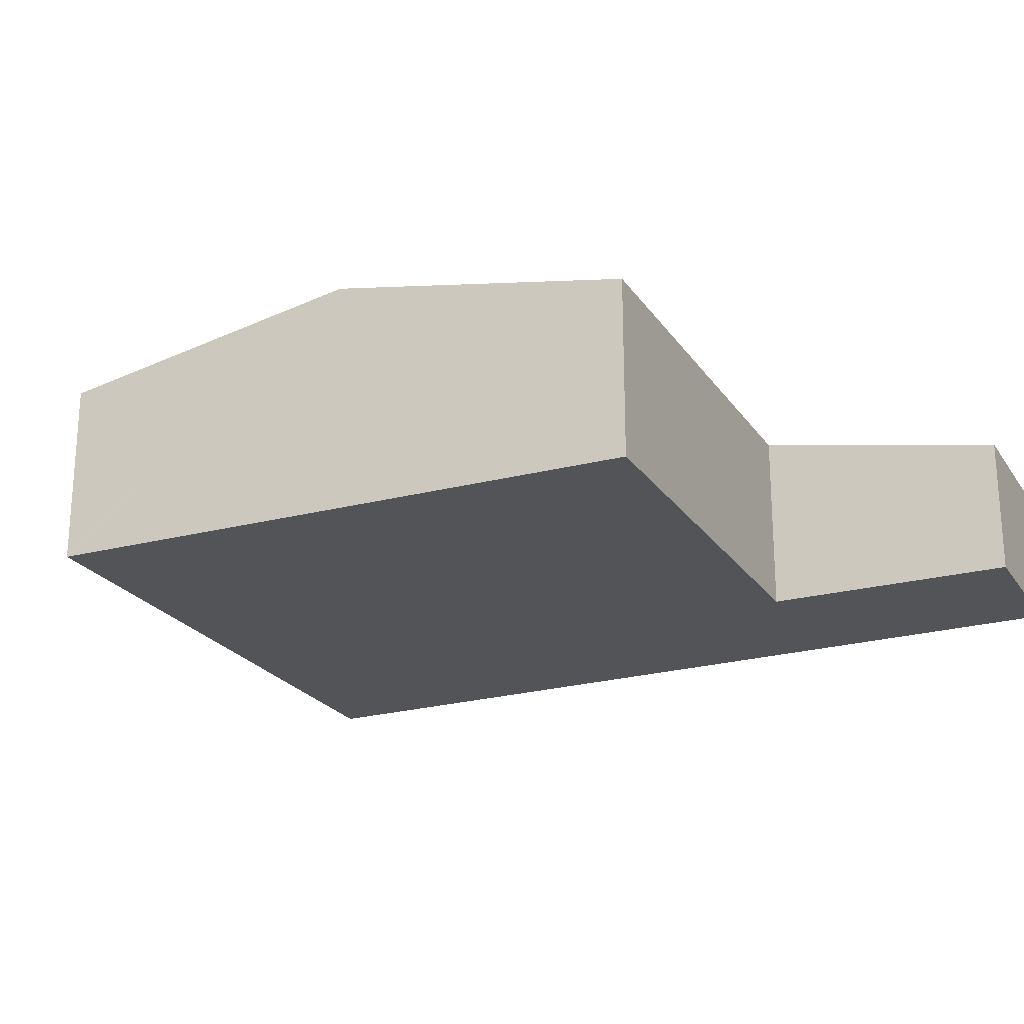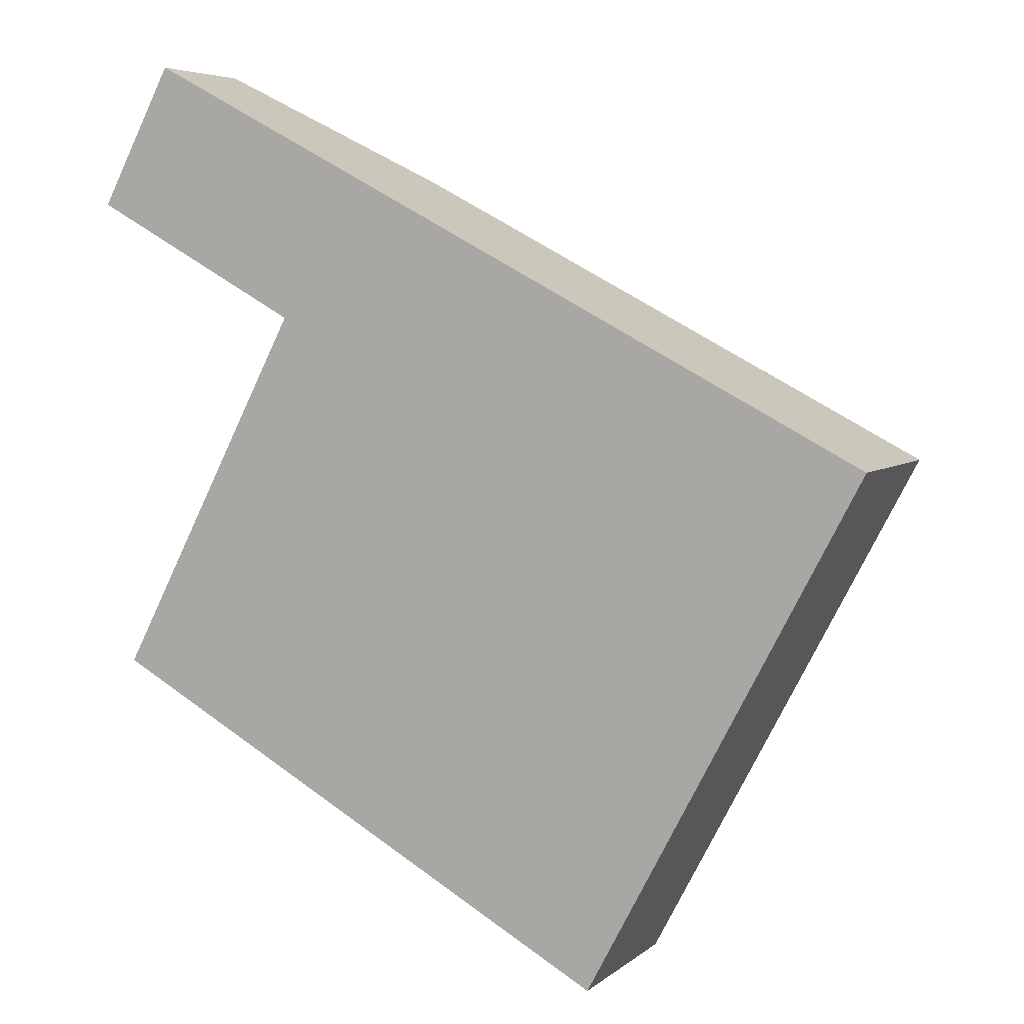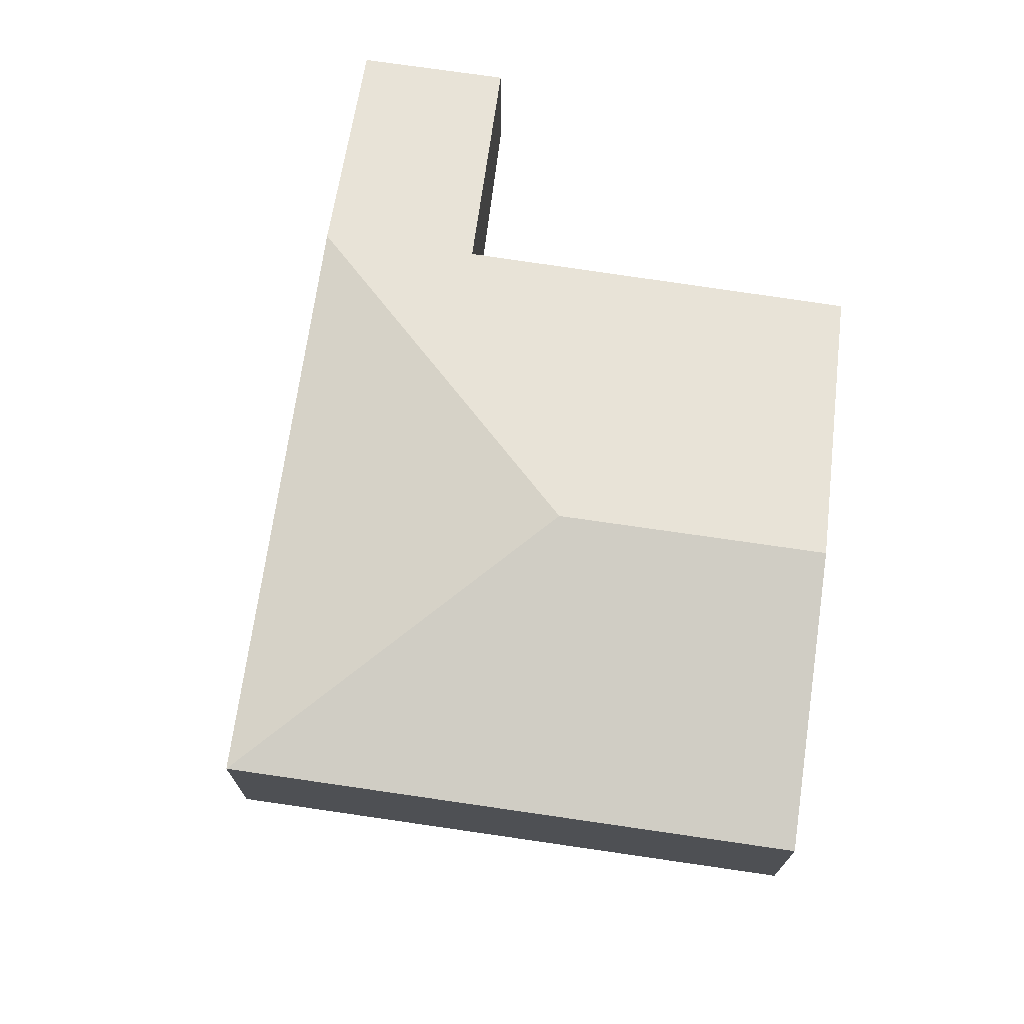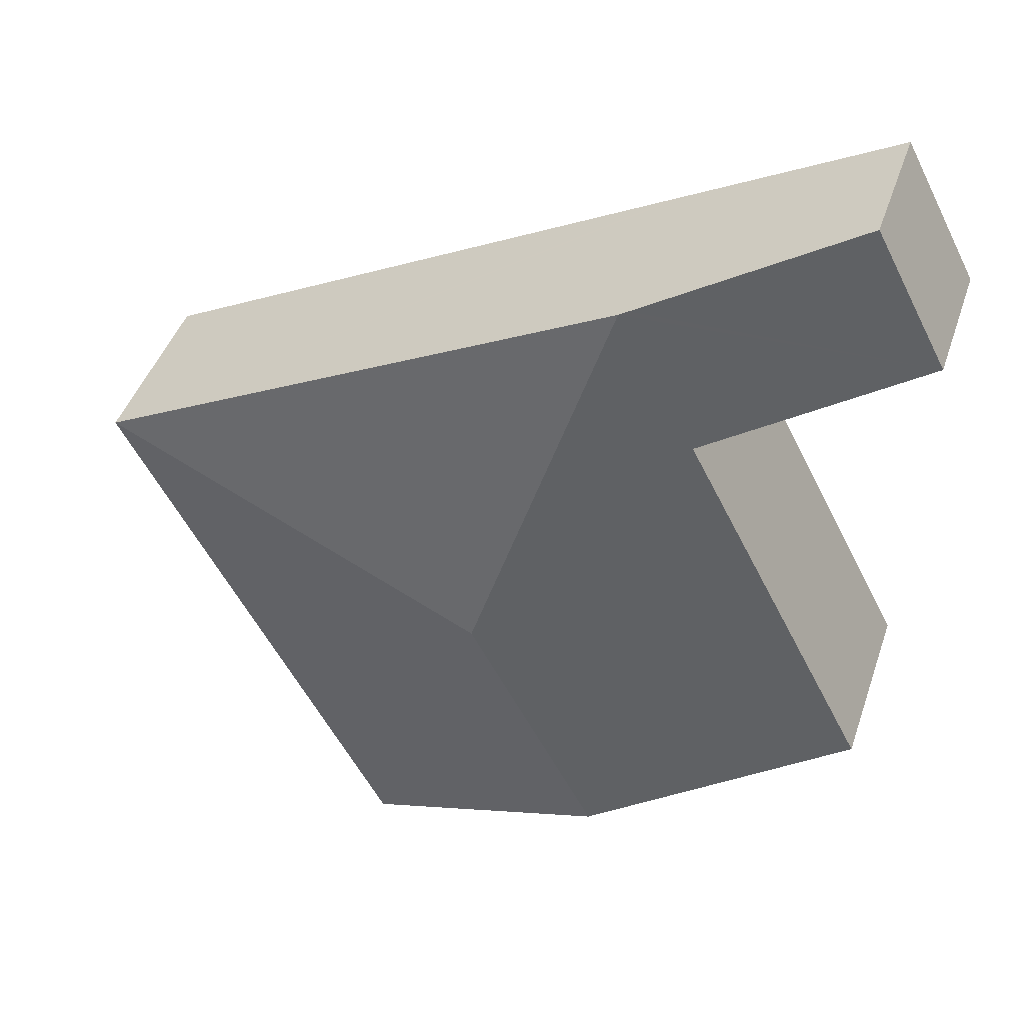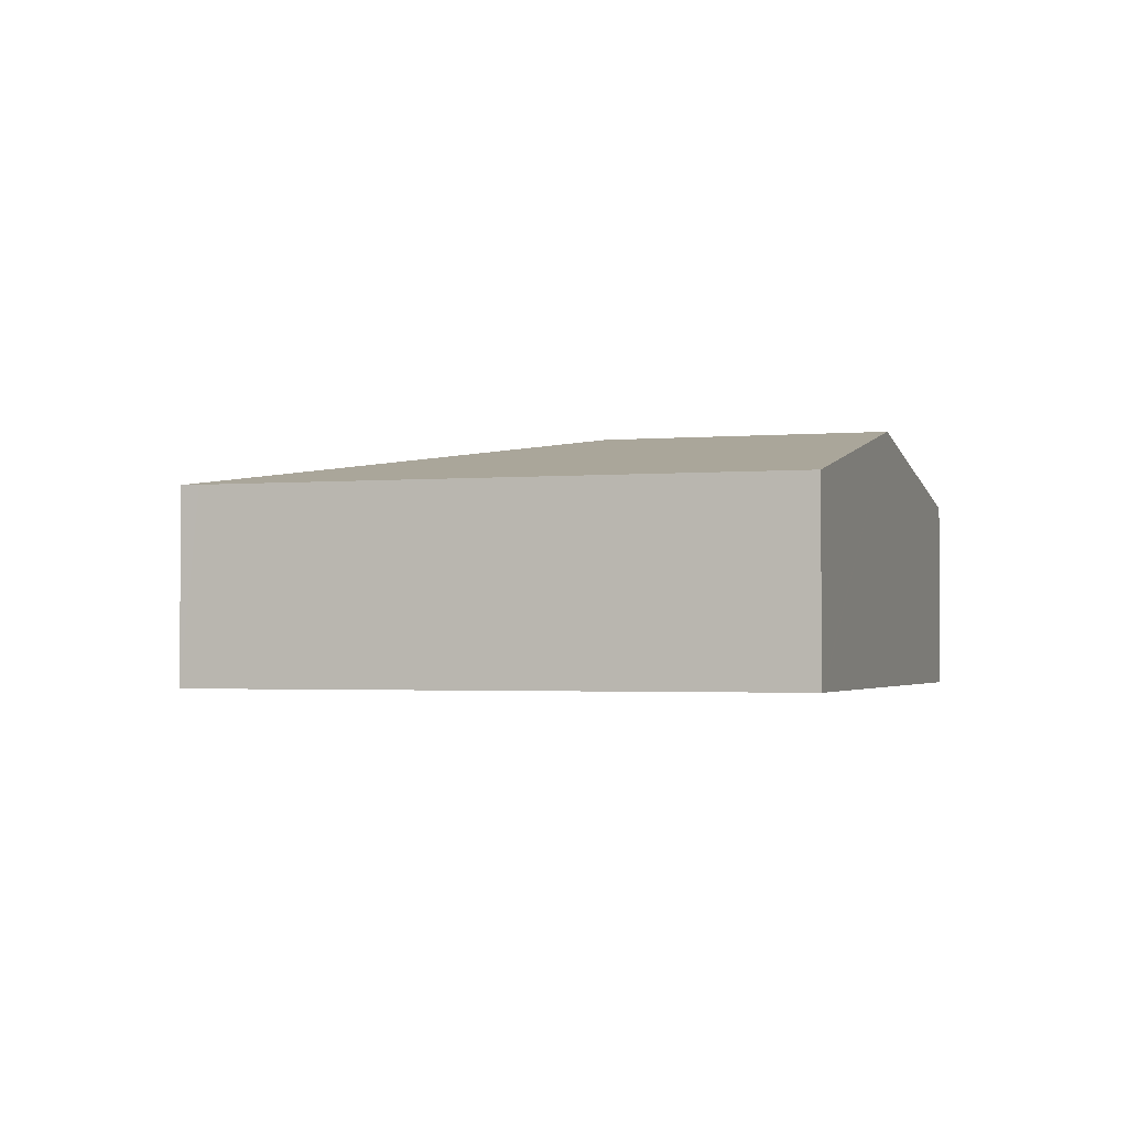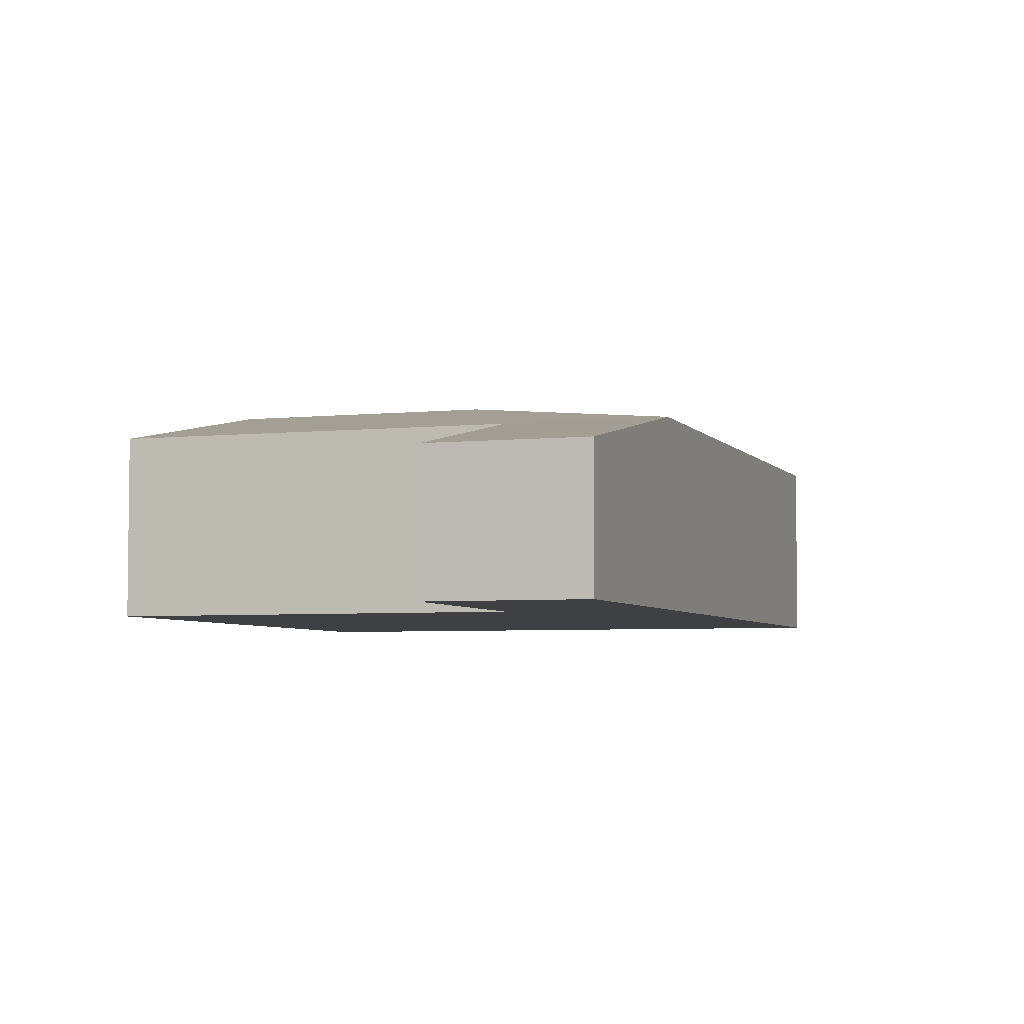
<metadata>
{"format":"obj","ext":"obj","renderer":"f3d","projection":"perspective","resolution":1024,"background":"white","views":[{"elev":-23.1,"azim":-127.0,"up":"+Y"},{"elev":5.4,"azim":24.9,"up":"+Z"},{"elev":72.9,"azim":126.2,"up":"+Y"},{"elev":44.1,"azim":-161.8,"up":"+Z"},{"elev":-1.9,"azim":137.1,"up":"+Y"},{"elev":-4.7,"azim":-43.5,"up":"+Y"}]}
</metadata>
<code>
v  7.924 1.775 -2.641
v  4.045 2.322 -3.708
v  8.009 1.775 -2.481
v  5.337 1.775 -7.526
v  2.78 2.322 -6.097
v  5.292 1.784 -7.501
v  2.823 1.775 0.242
v  0.235 1.777 -4.675
v  2.07 1.771 -1.141
v  1.998 1.756 -1.102
v  0 1.33 8.144e-17
v  2.735 1.756 0.288
v  0.713 1.33 1.35
v  0 0 0
v  0.713 -8.266e-17 1.35
v  0.235 2.863e-16 -4.675
v  2.07 6.987e-17 -1.141
v  2.735 -1.763e-17 0.288
v  2.823 -1.482e-17 0.242
v  8.009 1.519e-16 -2.481
v  5.337 4.608e-16 -7.526
v  7.924 1.617e-16 -2.641
v  5.292 4.593e-16 -7.501
v  2.78 3.733e-16 -6.097
v  1.998 6.748e-17 -1.102
g defaultobject
f 1 2 3
f 2 1 4
f 2 4 5
f 5 4 6
f 2 7 3
f 8 2 5
f 2 8 9
f 2 9 7
f 7 9 10
f 7 10 11
f 7 11 12
f 12 11 13
f 14 13 11
f 13 14 15
f 16 9 8
f 9 16 17
f 15 12 13
f 12 15 18
f 12 18 7
f 7 18 3
f 3 18 19
f 3 19 20
f 20 1 3
f 1 20 4
f 4 20 21
f 21 20 22
f 21 6 4
f 6 21 5
f 5 21 23
f 5 23 24
f 5 24 8
f 8 24 16
f 17 10 9
f 10 17 11
f 11 17 14
f 14 17 25
f 22 24 21
f 24 22 20
f 24 20 19
f 24 19 16
f 16 19 17
f 17 19 25
f 25 19 18
f 25 18 14
f 14 18 15

</code>
